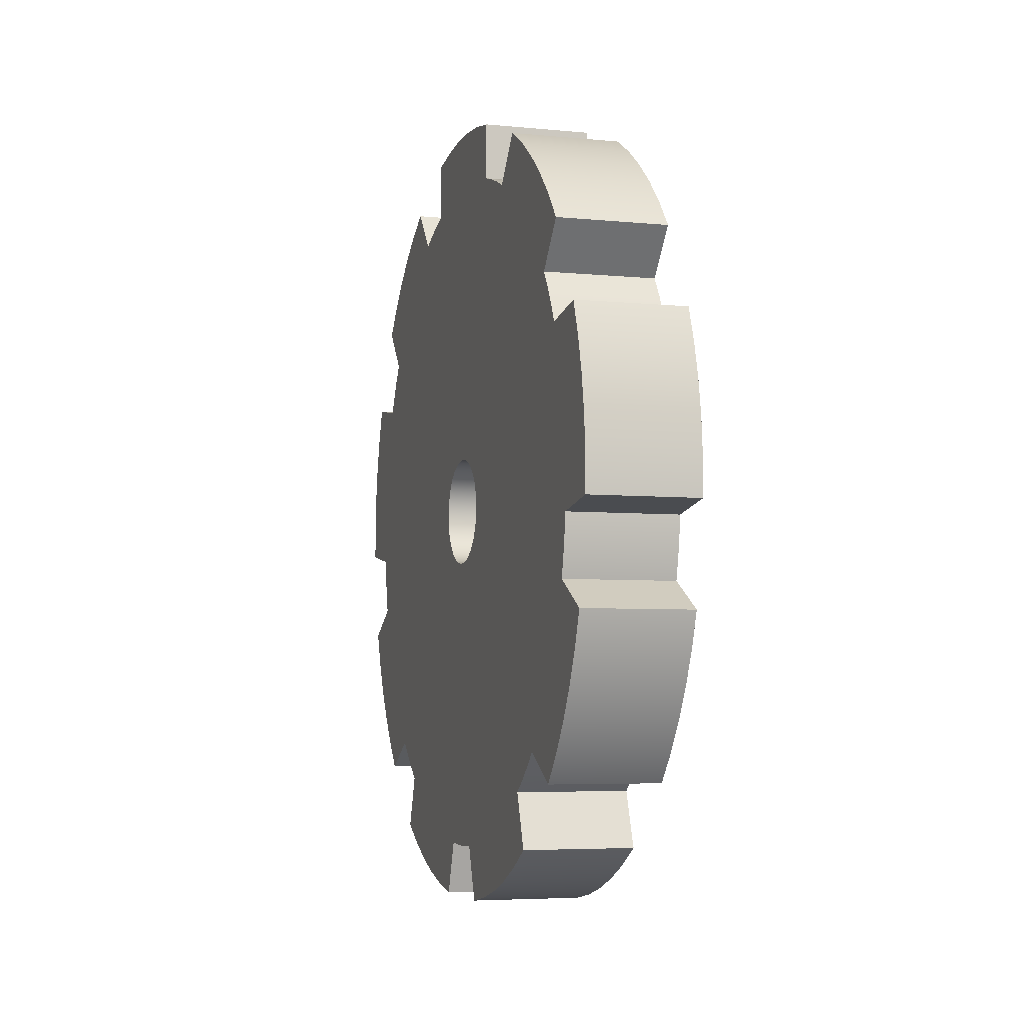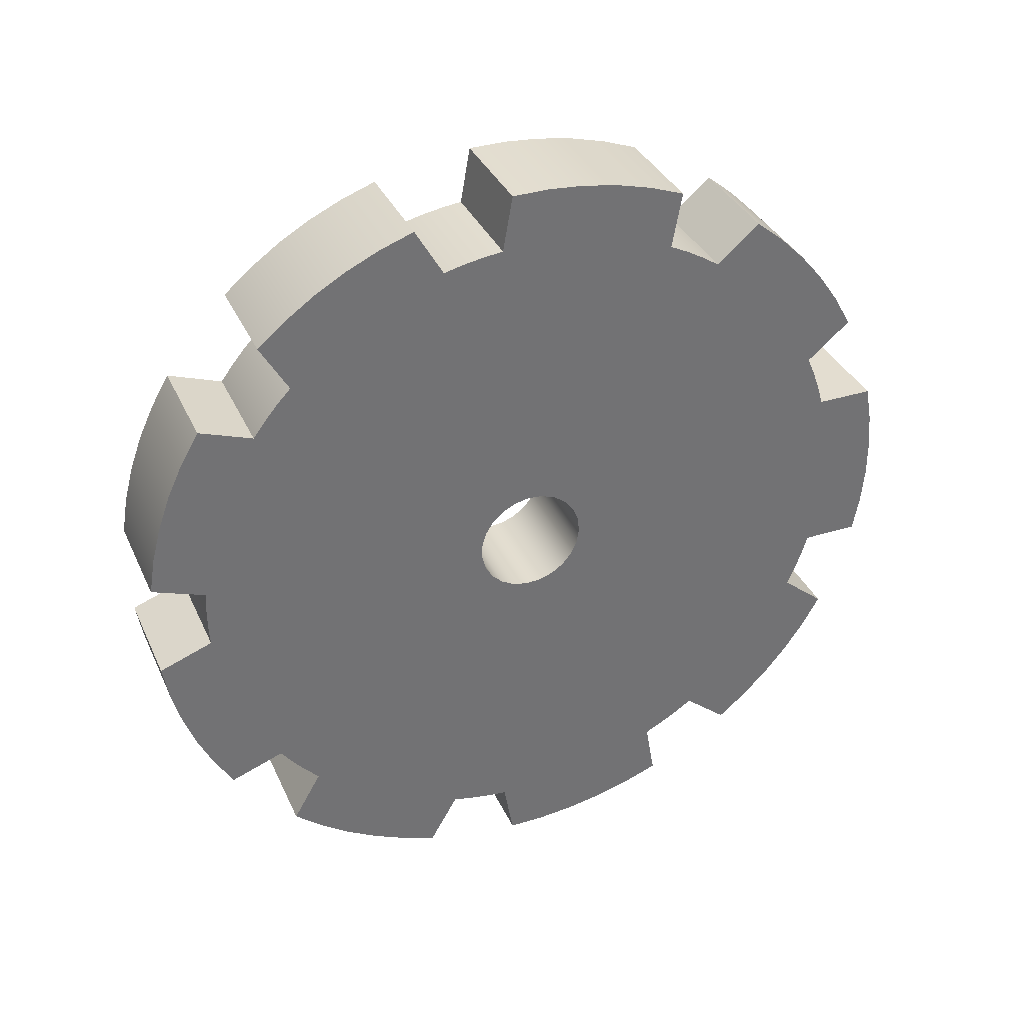
<metadata>
{"format":"obj","ext":"obj","renderer":"f3d","projection":"perspective","resolution":1024,"background":"white","views":[{"elev":-5.3,"azim":163.2,"up":"+Y"},{"elev":35.6,"azim":67.7,"up":"+Z"}]}
</metadata>
<code>
v 0 -0.2459 0.9176
v 0 -0.3231 1.051
v 0.3 -0.3231 1.051
v 0.3 -0.2459 0.9176
v 0 0.9794 0.5008
v 0 0.9303 0.587
v 0 0.8737 0.6684
v 0 0.8099 0.7443
v 0 0.7396 0.8142
v 0 0.6633 0.8775
v 0.3 0.6633 0.8775
v 0.3 0.7396 0.8142
v 0.3 0.8099 0.7443
v 0.3 0.8737 0.6684
v 0.3 0.9303 0.587
v 0.3 0.9794 0.5008
v 0 -0.9234 0.5978
v 0 -0.9735 0.5122
v 0 -1.016 0.4224
v 0 -1.05 0.3293
v 0 -1.075 0.2334
v 0 -1.092 0.1357
v 0.3 -1.092 0.1357
v 0.3 -1.075 0.2334
v 0.3 -1.05 0.3293
v 0.3 -1.016 0.4224
v 0.3 -0.9735 0.5122
v 0.3 -0.9234 0.5978
v 0 0.9176 0.2459
v 0 0.9018 0.2988
v 0 0.8829 0.3507
v 0 0.861 0.4015
v 0.3 0.861 0.4015
v 0.3 0.8829 0.3507
v 0.3 0.9018 0.2988
v 0.3 0.9176 0.2459
v 0 0.861 0.4015
v 0 0.9794 0.5008
v 0.3 0.9794 0.5008
v 0.3 0.861 0.4015
v 0.3 0.1449 0.03882
v 0.3 0.15 -0.001707
v 0.3 0.144 -0.04211
v 0.3 0.1273 -0.07939
v 0.3 0.1011 -0.1108
v 0.3 0.06749 -0.134
v 0.3 0.02884 -0.1472
v 0.3 -0.01194 -0.1495
v 0.3 -0.05184 -0.1408
v 0.3 -0.08789 -0.1216
v 0.3 -0.1174 -0.09333
v 0.3 -0.1383 -0.05819
v 0.3 -0.1488 -0.01873
v 0.3 -0.1484 0.02212
v 0.3 -0.1369 0.06132
v 0.3 -0.1153 0.09598
v 0.3 -0.0851 0.1235
v 0.3 -0.04862 0.1419
v 0.3 -0.008532 0.1498
v 0.3 0.03219 0.1465
v 0.3 0.07052 0.1324
v 0.3 0.1036 0.1085
v 0.3 0.129 0.07647
v 0.3 -0.6718 0.6718
v 0.3 -0.7097 0.6316
v 0.3 -0.7452 0.5892
v 0.3 -0.7782 0.5449
v 0.3 -0.9234 0.5978
v 0.3 -0.9735 0.5122
v 0.3 -1.016 0.4224
v 0.3 -1.05 0.3293
v 0.3 -1.075 0.2334
v 0.3 -1.092 0.1357
v 0.3 -0.9464 0.0828
v 0.3 -0.9496 0.02763
v 0.3 -0.9496 -0.02763
v 0.3 -0.9464 -0.0828
v 0.3 -1.092 -0.1357
v 0.3 -1.075 -0.2334
v 0.3 -1.05 -0.3293
v 0.3 -1.016 -0.4224
v 0.3 -0.9735 -0.5122
v 0.3 -0.9234 -0.5978
v 0.3 -0.7782 -0.5449
v 0.3 -0.7452 -0.5892
v 0.3 -0.7097 -0.6316
v 0.3 -0.6718 -0.6718
v 0.3 -0.749 -0.8056
v 0.3 -0.6734 -0.8698
v 0.3 -0.5924 -0.9269
v 0.3 -0.5065 -0.9764
v 0.3 -0.4165 -1.018
v 0.3 -0.3231 -1.051
v 0.3 -0.2459 -0.9176
v 0.3 -0.1921 -0.9304
v 0.3 -0.1377 -0.94
v 0.3 -0.0828 -0.9464
v 0.3 -0.05596 -1.099
v 0.3 0.04319 -1.099
v 0.3 0.142 -1.091
v 0.3 0.2396 -1.074
v 0.3 0.3353 -1.048
v 0.3 0.4283 -1.013
v 0.3 0.4015 -0.861
v 0.3 0.4509 -0.8362
v 0.3 0.4987 -0.8086
v 0.3 0.5449 -0.7782
v 0.3 0.6633 -0.8775
v 0.3 0.7396 -0.8142
v 0.3 0.8099 -0.7443
v 0.3 0.8737 -0.6684
v 0.3 0.9303 -0.587
v 0.3 0.9794 -0.5008
v 0.3 0.861 -0.4015
v 0.3 0.8829 -0.3507
v 0.3 0.9018 -0.2988
v 0.3 0.9176 -0.2459
v 0.3 1.072 -0.2459
v 0.3 1.09 -0.1483
v 0.3 1.099 -0.04958
v 0.3 1.099 0.04958
v 0.3 1.09 0.1483
v 0.3 1.072 0.2459
v 0.3 0.9176 0.2459
v 0.3 0.9018 0.2988
v 0.3 0.8829 0.3507
v 0.3 0.861 0.4015
v 0.3 0.9794 0.5008
v 0.3 0.9303 0.587
v 0.3 0.8737 0.6684
v 0.3 0.8099 0.7443
v 0.3 0.7396 0.8142
v 0.3 0.6633 0.8775
v 0.3 0.5449 0.7782
v 0.3 0.4987 0.8086
v 0.3 0.4509 0.8362
v 0.3 0.4015 0.861
v 0.3 0.4283 1.013
v 0.3 0.3353 1.048
v 0.3 0.2396 1.074
v 0.3 0.142 1.091
v 0.3 0.04319 1.099
v 0.3 -0.05596 1.099
v 0.3 -0.0828 0.9464
v 0.3 -0.1377 0.94
v 0.3 -0.1921 0.9304
v 0.3 -0.2459 0.9176
v 0.3 -0.3231 1.051
v 0.3 -0.4165 1.018
v 0.3 -0.5065 0.9764
v 0.3 -0.5924 0.9269
v 0.3 -0.6734 0.8698
v 0.3 -0.749 0.8056
v 0 -0.05596 1.099
v 0 -0.0828 0.9464
v 0.3 -0.0828 0.9464
v 0.3 -0.05596 1.099
v 0 0.5449 0.7782
v 0 0.4987 0.8086
v 0 0.4509 0.8362
v 0 0.4015 0.861
v 0.3 0.4015 0.861
v 0.3 0.4509 0.8362
v 0.3 0.4987 0.8086
v 0.3 0.5449 0.7782
v 0 0.4283 1.013
v 0 0.3353 1.048
v 0 0.2396 1.074
v 0 0.142 1.091
v 0 0.04319 1.099
v 0 -0.05596 1.099
v 0.3 -0.05596 1.099
v 0.3 0.04319 1.099
v 0.3 0.142 1.091
v 0.3 0.2396 1.074
v 0.3 0.3353 1.048
v 0.3 0.4283 1.013
v 0 0.1449 0.03882
v 0 0.129 0.07647
v 0 0.1036 0.1085
v 0 0.07052 0.1324
v 0 0.03219 0.1465
v 0 -0.008532 0.1498
v 0 -0.04862 0.1419
v 0 -0.0851 0.1235
v 0 -0.1153 0.09598
v 0 -0.1369 0.06132
v 0 -0.1484 0.02212
v 0 -0.1488 -0.01873
v 0 -0.1383 -0.05819
v 0 -0.1174 -0.09333
v 0 -0.08789 -0.1216
v 0 -0.05184 -0.1408
v 0 -0.01194 -0.1495
v 0 0.02884 -0.1472
v 0 0.06749 -0.134
v 0 0.1011 -0.1108
v 0 0.1273 -0.07939
v 0 0.144 -0.04211
v 0 0.15 -0.001707
v 0 -0.7782 0.5449
v 0 -0.7452 0.5892
v 0 -0.7097 0.6316
v 0 -0.6718 0.6718
v 0 -0.749 0.8056
v 0 -0.6734 0.8698
v 0 -0.5924 0.9269
v 0 -0.5065 0.9764
v 0 -0.4165 1.018
v 0 -0.3231 1.051
v 0 -0.2459 0.9176
v 0 -0.1921 0.9304
v 0 -0.1377 0.94
v 0 -0.0828 0.9464
v 0 -0.05596 1.099
v 0 0.04319 1.099
v 0 0.142 1.091
v 0 0.2396 1.074
v 0 0.3353 1.048
v 0 0.4283 1.013
v 0 0.4015 0.861
v 0 0.4509 0.8362
v 0 0.4987 0.8086
v 0 0.5449 0.7782
v 0 0.6633 0.8775
v 0 0.7396 0.8142
v 0 0.8099 0.7443
v 0 0.8737 0.6684
v 0 0.9303 0.587
v 0 0.9794 0.5008
v 0 0.861 0.4015
v 0 0.8829 0.3507
v 0 0.9018 0.2988
v 0 0.9176 0.2459
v 0 1.072 0.2459
v 0 1.09 0.1483
v 0 1.099 0.04958
v 0 1.099 -0.04958
v 0 1.09 -0.1483
v 0 1.072 -0.2459
v 0 0.9176 -0.2459
v 0 0.9018 -0.2988
v 0 0.8829 -0.3507
v 0 0.861 -0.4015
v 0 0.9794 -0.5008
v 0 0.9303 -0.587
v 0 0.8737 -0.6684
v 0 0.8099 -0.7443
v 0 0.7396 -0.8142
v 0 0.6633 -0.8775
v 0 0.5449 -0.7782
v 0 0.4987 -0.8086
v 0 0.4509 -0.8362
v 0 0.4015 -0.861
v 0 0.4283 -1.013
v 0 0.3353 -1.048
v 0 0.2396 -1.074
v 0 0.142 -1.091
v 0 0.04319 -1.099
v 0 -0.05596 -1.099
v 0 -0.0828 -0.9464
v 0 -0.1377 -0.94
v 0 -0.1921 -0.9304
v 0 -0.2459 -0.9176
v 0 -0.3231 -1.051
v 0 -0.4165 -1.018
v 0 -0.5065 -0.9764
v 0 -0.5924 -0.9269
v 0 -0.6734 -0.8698
v 0 -0.749 -0.8056
v 0 -0.6718 -0.6718
v 0 -0.7097 -0.6316
v 0 -0.7452 -0.5892
v 0 -0.7782 -0.5449
v 0 -0.9234 -0.5978
v 0 -0.9735 -0.5122
v 0 -1.016 -0.4224
v 0 -1.05 -0.3293
v 0 -1.075 -0.2334
v 0 -1.092 -0.1357
v 0 -0.9464 -0.0828
v 0 -0.9496 -0.02763
v 0 -0.9496 0.02763
v 0 -0.9464 0.0828
v 0 -1.092 0.1357
v 0 -1.075 0.2334
v 0 -1.05 0.3293
v 0 -1.016 0.4224
v 0 -0.9735 0.5122
v 0 -0.9234 0.5978
v 0 -0.7782 0.5449
v 0 -0.9234 0.5978
v 0.3 -0.9234 0.5978
v 0.3 -0.7782 0.5449
v 0 -0.6718 0.6718
v 0 -0.7097 0.6316
v 0 -0.7452 0.5892
v 0 -0.7782 0.5449
v 0.3 -0.7782 0.5449
v 0.3 -0.7452 0.5892
v 0.3 -0.7097 0.6316
v 0.3 -0.6718 0.6718
v 0 -0.3231 1.051
v 0 -0.4165 1.018
v 0 -0.5065 0.9764
v 0 -0.5924 0.9269
v 0 -0.6734 0.8698
v 0 -0.749 0.8056
v 0.3 -0.749 0.8056
v 0.3 -0.6734 0.8698
v 0.3 -0.5924 0.9269
v 0.3 -0.5065 0.9764
v 0.3 -0.4165 1.018
v 0.3 -0.3231 1.051
v 0 -0.9464 0.0828
v 0 -0.9496 0.02763
v 0 -0.9496 -0.02763
v 0 -0.9464 -0.0828
v 0.3 -0.9464 -0.0828
v 0.3 -0.9496 -0.02763
v 0.3 -0.9496 0.02763
v 0.3 -0.9464 0.0828
v 0 -1.092 0.1357
v 0 -0.9464 0.0828
v 0.3 -0.9464 0.0828
v 0.3 -1.092 0.1357
v 0.3 0.1449 0.03882
v 0.3 0.129 0.07647
v 0.3 0.1036 0.1085
v 0.3 0.07052 0.1324
v 0.3 0.03219 0.1465
v 0.3 -0.008532 0.1498
v 0.3 -0.04862 0.1419
v 0.3 -0.0851 0.1235
v 0.3 -0.1153 0.09598
v 0.3 -0.1369 0.06132
v 0.3 -0.1484 0.02212
v 0.3 -0.1488 -0.01873
v 0.3 -0.1383 -0.05819
v 0.3 -0.1174 -0.09333
v 0.3 -0.08789 -0.1216
v 0.3 -0.05184 -0.1408
v 0.3 -0.01194 -0.1495
v 0.3 0.02884 -0.1472
v 0.3 0.06749 -0.134
v 0.3 0.1011 -0.1108
v 0.3 0.1273 -0.07939
v 0.3 0.144 -0.04211
v 0.3 0.15 -0.001707
v 0 0.1449 0.03882
v 0 0.15 -0.001707
v 0 0.144 -0.04211
v 0 0.1273 -0.07939
v 0 0.1011 -0.1108
v 0 0.06749 -0.134
v 0 0.02884 -0.1472
v 0 -0.01194 -0.1495
v 0 -0.05184 -0.1408
v 0 -0.08789 -0.1216
v 0 -0.1174 -0.09333
v 0 -0.1383 -0.05819
v 0 -0.1488 -0.01873
v 0 -0.1484 0.02212
v 0 -0.1369 0.06132
v 0 -0.1153 0.09598
v 0 -0.0851 0.1235
v 0 -0.04862 0.1419
v 0 -0.008532 0.1498
v 0 0.03219 0.1465
v 0 0.07052 0.1324
v 0 0.1036 0.1085
v 0 0.129 0.07647
v 0.3 -0.008532 0.1498
v 0 -0.008532 0.1498
v 0 -0.749 0.8056
v 0 -0.6718 0.6718
v 0.3 -0.6718 0.6718
v 0.3 -0.749 0.8056
v 0 0.6633 0.8775
v 0 0.5449 0.7782
v 0.3 0.5449 0.7782
v 0.3 0.6633 0.8775
v 0 -0.0828 0.9464
v 0 -0.1377 0.94
v 0 -0.1921 0.9304
v 0 -0.2459 0.9176
v 0.3 -0.2459 0.9176
v 0.3 -0.1921 0.9304
v 0.3 -0.1377 0.94
v 0.3 -0.0828 0.9464
v 0 1.072 0.2459
v 0 0.9176 0.2459
v 0.3 0.9176 0.2459
v 0.3 1.072 0.2459
v 0 0.4015 0.861
v 0 0.4283 1.013
v 0.3 0.4283 1.013
v 0.3 0.4015 0.861
v 0 -0.9464 -0.0828
v 0 -1.092 -0.1357
v 0.3 -1.092 -0.1357
v 0.3 -0.9464 -0.0828
v 0 -0.6718 -0.6718
v 0 -0.749 -0.8056
v 0.3 -0.749 -0.8056
v 0.3 -0.6718 -0.6718
v 0 -1.092 -0.1357
v 0 -1.075 -0.2334
v 0 -1.05 -0.3293
v 0 -1.016 -0.4224
v 0 -0.9735 -0.5122
v 0 -0.9234 -0.5978
v 0.3 -0.9234 -0.5978
v 0.3 -0.9735 -0.5122
v 0.3 -1.016 -0.4224
v 0.3 -1.05 -0.3293
v 0.3 -1.075 -0.2334
v 0.3 -1.092 -0.1357
v 0 0.861 -0.4015
v 0 0.8829 -0.3507
v 0 0.9018 -0.2988
v 0 0.9176 -0.2459
v 0.3 0.9176 -0.2459
v 0.3 0.9018 -0.2988
v 0.3 0.8829 -0.3507
v 0.3 0.861 -0.4015
v 0 0.4015 -0.861
v 0 0.4509 -0.8362
v 0 0.4987 -0.8086
v 0 0.5449 -0.7782
v 0.3 0.5449 -0.7782
v 0.3 0.4987 -0.8086
v 0.3 0.4509 -0.8362
v 0.3 0.4015 -0.861
v 0 0.9176 -0.2459
v 0 1.072 -0.2459
v 0.3 1.072 -0.2459
v 0.3 0.9176 -0.2459
v 0 -0.9234 -0.5978
v 0 -0.7782 -0.5449
v 0.3 -0.7782 -0.5449
v 0.3 -0.9234 -0.5978
v 0 -0.7782 -0.5449
v 0 -0.7452 -0.5892
v 0 -0.7097 -0.6316
v 0 -0.6718 -0.6718
v 0.3 -0.6718 -0.6718
v 0.3 -0.7097 -0.6316
v 0.3 -0.7452 -0.5892
v 0.3 -0.7782 -0.5449
v 0 0.5449 -0.7782
v 0 0.6633 -0.8775
v 0.3 0.6633 -0.8775
v 0.3 0.5449 -0.7782
v 0 0.4283 -1.013
v 0 0.4015 -0.861
v 0.3 0.4015 -0.861
v 0.3 0.4283 -1.013
v 0 0.9794 -0.5008
v 0 0.861 -0.4015
v 0.3 0.861 -0.4015
v 0.3 0.9794 -0.5008
v 0 -0.05596 -1.099
v 0 0.04319 -1.099
v 0 0.142 -1.091
v 0 0.2396 -1.074
v 0 0.3353 -1.048
v 0 0.4283 -1.013
v 0.3 0.4283 -1.013
v 0.3 0.3353 -1.048
v 0.3 0.2396 -1.074
v 0.3 0.142 -1.091
v 0.3 0.04319 -1.099
v 0.3 -0.05596 -1.099
v 0 -0.749 -0.8056
v 0 -0.6734 -0.8698
v 0 -0.5924 -0.9269
v 0 -0.5065 -0.9764
v 0 -0.4165 -1.018
v 0 -0.3231 -1.051
v 0.3 -0.3231 -1.051
v 0.3 -0.4165 -1.018
v 0.3 -0.5065 -0.9764
v 0.3 -0.5924 -0.9269
v 0.3 -0.6734 -0.8698
v 0.3 -0.749 -0.8056
v 0 -0.3231 -1.051
v 0 -0.2459 -0.9176
v 0.3 -0.2459 -0.9176
v 0.3 -0.3231 -1.051
v 0 -0.0828 -0.9464
v 0 -0.05596 -1.099
v 0.3 -0.05596 -1.099
v 0.3 -0.0828 -0.9464
v 0 0.6633 -0.8775
v 0 0.7396 -0.8142
v 0 0.8099 -0.7443
v 0 0.8737 -0.6684
v 0 0.9303 -0.587
v 0 0.9794 -0.5008
v 0.3 0.9794 -0.5008
v 0.3 0.9303 -0.587
v 0.3 0.8737 -0.6684
v 0.3 0.8099 -0.7443
v 0.3 0.7396 -0.8142
v 0.3 0.6633 -0.8775
v 0 1.072 -0.2459
v 0 1.09 -0.1483
v 0 1.099 -0.04958
v 0 1.099 0.04958
v 0 1.09 0.1483
v 0 1.072 0.2459
v 0.3 1.072 0.2459
v 0.3 1.09 0.1483
v 0.3 1.099 0.04958
v 0.3 1.099 -0.04958
v 0.3 1.09 -0.1483
v 0.3 1.072 -0.2459
v 0 -0.2459 -0.9176
v 0 -0.1921 -0.9304
v 0 -0.1377 -0.94
v 0 -0.0828 -0.9464
v 0.3 -0.0828 -0.9464
v 0.3 -0.1377 -0.94
v 0.3 -0.1921 -0.9304
v 0.3 -0.2459 -0.9176
f 1 2 4
f 4 2 3
f 16 5 15
f 15 5 6
f 15 6 14
f 14 6 7
f 14 7 13
f 13 7 8
f 13 8 12
f 12 8 9
f 12 9 11
f 11 9 10
f 28 17 27
f 27 17 18
f 27 18 26
f 26 18 19
f 26 19 25
f 25 19 20
f 25 20 24
f 24 20 21
f 24 21 23
f 23 21 22
f 36 29 35
f 35 29 30
f 35 30 31
f 32 33 31
f 31 33 34
f 31 34 35
f 37 38 40
f 40 38 39
f 42 124 41
f 41 124 125
f 41 125 126
f 124 42 117
f 117 42 43
f 117 43 116
f 116 43 115
f 115 43 114
f 114 43 44
f 114 44 107
f 107 44 45
f 107 45 46
f 47 104 46
f 46 104 105
f 46 105 106
f 104 47 97
f 97 47 48
f 97 48 96
f 96 48 95
f 95 48 49
f 95 49 94
f 94 49 50
f 94 50 87
f 87 50 51
f 87 51 86
f 86 51 85
f 85 51 84
f 84 51 52
f 84 52 77
f 77 52 53
f 77 53 76
f 76 53 75
f 75 53 54
f 75 54 74
f 74 54 55
f 74 55 67
f 67 55 56
f 67 56 66
f 66 56 65
f 65 56 64
f 64 56 57
f 64 57 147
f 147 57 58
f 147 58 146
f 146 58 59
f 146 59 145
f 145 59 144
f 144 59 60
f 144 60 137
f 137 60 61
f 137 61 136
f 136 61 135
f 135 61 134
f 134 61 62
f 134 62 127
f 127 62 63
f 127 63 126
f 126 63 41
f 68 69 67
f 67 69 70
f 67 70 74
f 74 70 71
f 74 71 72
f 72 73 74
f 78 79 77
f 77 79 80
f 77 80 81
f 77 81 84
f 84 81 82
f 84 82 83
f 88 89 87
f 87 89 90
f 87 90 91
f 87 91 94
f 94 91 92
f 94 92 93
f 98 99 97
f 97 99 100
f 97 100 104
f 104 100 101
f 104 101 102
f 102 103 104
f 106 107 46
f 108 109 107
f 107 109 110
f 107 110 114
f 114 110 111
f 114 111 112
f 112 113 114
f 118 119 117
f 117 119 120
f 117 120 121
f 117 121 124
f 124 121 122
f 124 122 123
f 128 129 127
f 127 129 130
f 127 130 131
f 127 131 134
f 134 131 132
f 134 132 133
f 138 139 137
f 137 139 140
f 137 140 141
f 137 141 144
f 144 141 142
f 144 142 143
f 148 149 147
f 147 149 150
f 147 150 64
f 64 150 151
f 64 151 152
f 152 153 64
f 154 155 157
f 157 155 156
f 165 158 164
f 164 158 159
f 164 159 160
f 161 162 160
f 160 162 163
f 160 163 164
f 177 166 176
f 176 166 167
f 176 167 175
f 175 167 168
f 175 168 174
f 174 168 169
f 174 169 173
f 173 169 170
f 173 170 172
f 172 170 171
f 179 232 178
f 178 232 233
f 178 233 234
f 232 179 231
f 231 179 180
f 231 180 224
f 224 180 181
f 224 181 223
f 223 181 222
f 222 181 221
f 221 181 182
f 221 182 214
f 214 182 183
f 214 183 213
f 213 183 212
f 212 183 184
f 212 184 211
f 211 184 185
f 211 185 204
f 204 185 186
f 204 186 203
f 203 186 202
f 202 186 201
f 201 186 187
f 201 187 284
f 284 187 188
f 284 188 283
f 283 188 189
f 283 189 282
f 282 189 281
f 281 189 190
f 281 190 274
f 274 190 191
f 274 191 273
f 273 191 272
f 272 191 271
f 271 191 192
f 271 192 264
f 264 192 193
f 264 193 263
f 263 193 194
f 263 194 262
f 262 194 261
f 261 194 195
f 261 195 254
f 254 195 196
f 254 196 253
f 253 196 252
f 252 196 251
f 251 196 197
f 251 197 198
f 251 198 244
f 244 198 199
f 244 199 243
f 243 199 242
f 242 199 241
f 241 199 200
f 241 200 234
f 234 200 178
f 205 206 204
f 204 206 207
f 204 207 208
f 204 208 211
f 211 208 209
f 211 209 210
f 215 216 214
f 214 216 217
f 214 217 221
f 221 217 218
f 221 218 219
f 219 220 221
f 225 226 224
f 224 226 227
f 224 227 231
f 231 227 228
f 231 228 229
f 229 230 231
f 235 236 234
f 234 236 237
f 234 237 238
f 234 238 241
f 241 238 239
f 241 239 240
f 245 246 244
f 244 246 247
f 244 247 248
f 244 248 251
f 251 248 249
f 251 249 250
f 255 256 254
f 254 256 257
f 254 257 258
f 254 258 261
f 261 258 259
f 261 259 260
f 265 266 264
f 264 266 267
f 264 267 271
f 271 267 268
f 271 268 269
f 269 270 271
f 275 276 274
f 274 276 277
f 274 277 281
f 281 277 278
f 281 278 279
f 279 280 281
f 285 286 284
f 284 286 287
f 284 287 288
f 284 288 201
f 201 288 289
f 201 289 290
f 291 292 294
f 294 292 293
f 302 295 301
f 301 295 296
f 301 296 297
f 298 299 297
f 297 299 300
f 297 300 301
f 314 303 313
f 313 303 304
f 313 304 312
f 312 304 305
f 312 305 311
f 311 305 306
f 311 306 310
f 310 306 307
f 310 307 309
f 309 307 308
f 322 315 321
f 321 315 316
f 321 316 317
f 318 319 317
f 317 319 320
f 317 320 321
f 323 324 326
f 326 324 325
f 328 350 327
f 327 350 351
f 327 351 349
f 349 351 352
f 349 352 348
f 348 352 353
f 348 353 347
f 347 353 354
f 347 354 346
f 346 354 355
f 346 355 345
f 345 355 356
f 345 356 344
f 344 356 357
f 344 357 343
f 343 357 358
f 343 358 342
f 342 358 359
f 342 359 341
f 341 359 360
f 341 360 340
f 340 360 361
f 340 361 339
f 339 361 362
f 339 362 338
f 338 362 363
f 338 363 337
f 337 363 336
f 336 363 364
f 336 364 365
f 350 328 372
f 372 328 329
f 372 329 371
f 371 329 330
f 371 330 370
f 370 330 331
f 370 331 369
f 369 331 373
f 369 373 368
f 374 332 333
f 374 333 367
f 367 333 334
f 367 334 366
f 366 334 335
f 366 335 365
f 365 335 336
f 375 376 378
f 378 376 377
f 379 380 382
f 382 380 381
f 390 383 389
f 389 383 384
f 389 384 385
f 386 387 385
f 385 387 388
f 385 388 389
f 391 392 394
f 394 392 393
f 395 396 398
f 398 396 397
f 399 400 402
f 402 400 401
f 403 404 406
f 406 404 405
f 418 407 417
f 417 407 408
f 417 408 416
f 416 408 409
f 416 409 415
f 415 409 410
f 415 410 414
f 414 410 411
f 414 411 413
f 413 411 412
f 426 419 425
f 425 419 420
f 425 420 421
f 422 423 421
f 421 423 424
f 421 424 425
f 434 427 433
f 433 427 428
f 433 428 429
f 430 431 429
f 429 431 432
f 429 432 433
f 435 436 438
f 438 436 437
f 439 440 442
f 442 440 441
f 450 443 449
f 449 443 444
f 449 444 445
f 446 447 445
f 445 447 448
f 445 448 449
f 451 452 454
f 454 452 453
f 455 456 458
f 458 456 457
f 459 460 462
f 462 460 461
f 474 463 473
f 473 463 464
f 473 464 472
f 472 464 465
f 472 465 471
f 471 465 466
f 471 466 470
f 470 466 467
f 470 467 469
f 469 467 468
f 486 475 485
f 485 475 476
f 485 476 484
f 484 476 477
f 484 477 483
f 483 477 478
f 483 478 482
f 482 478 479
f 482 479 481
f 481 479 480
f 487 488 490
f 490 488 489
f 491 492 494
f 494 492 493
f 506 495 505
f 505 495 496
f 505 496 504
f 504 496 497
f 504 497 503
f 503 497 498
f 503 498 502
f 502 498 499
f 502 499 501
f 501 499 500
f 518 507 517
f 517 507 508
f 517 508 516
f 516 508 509
f 516 509 515
f 515 509 510
f 515 510 514
f 514 510 511
f 514 511 513
f 513 511 512
f 526 519 525
f 525 519 520
f 525 520 521
f 522 523 521
f 521 523 524
f 521 524 525

</code>
